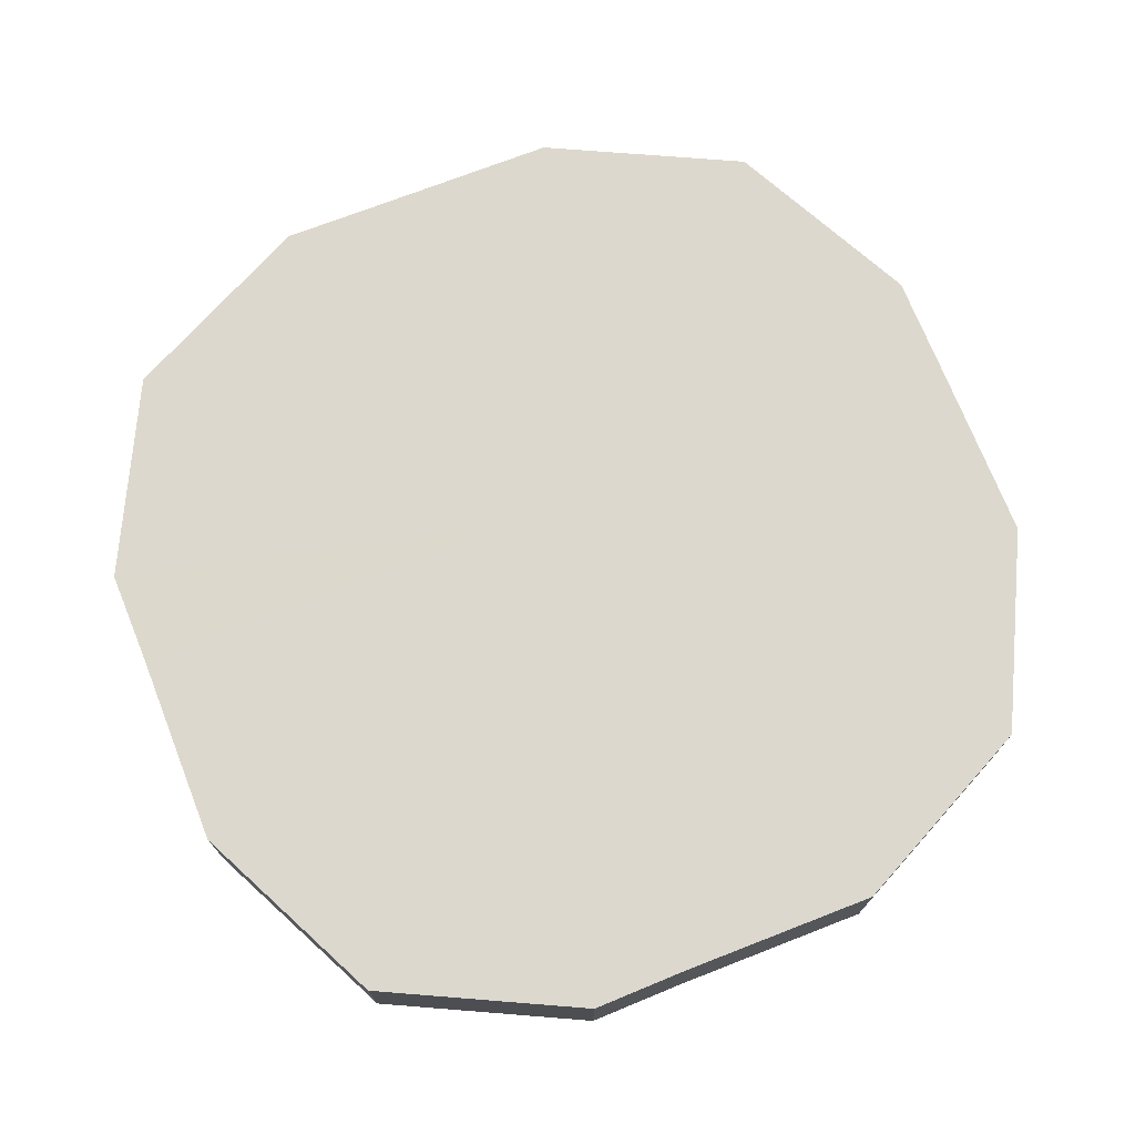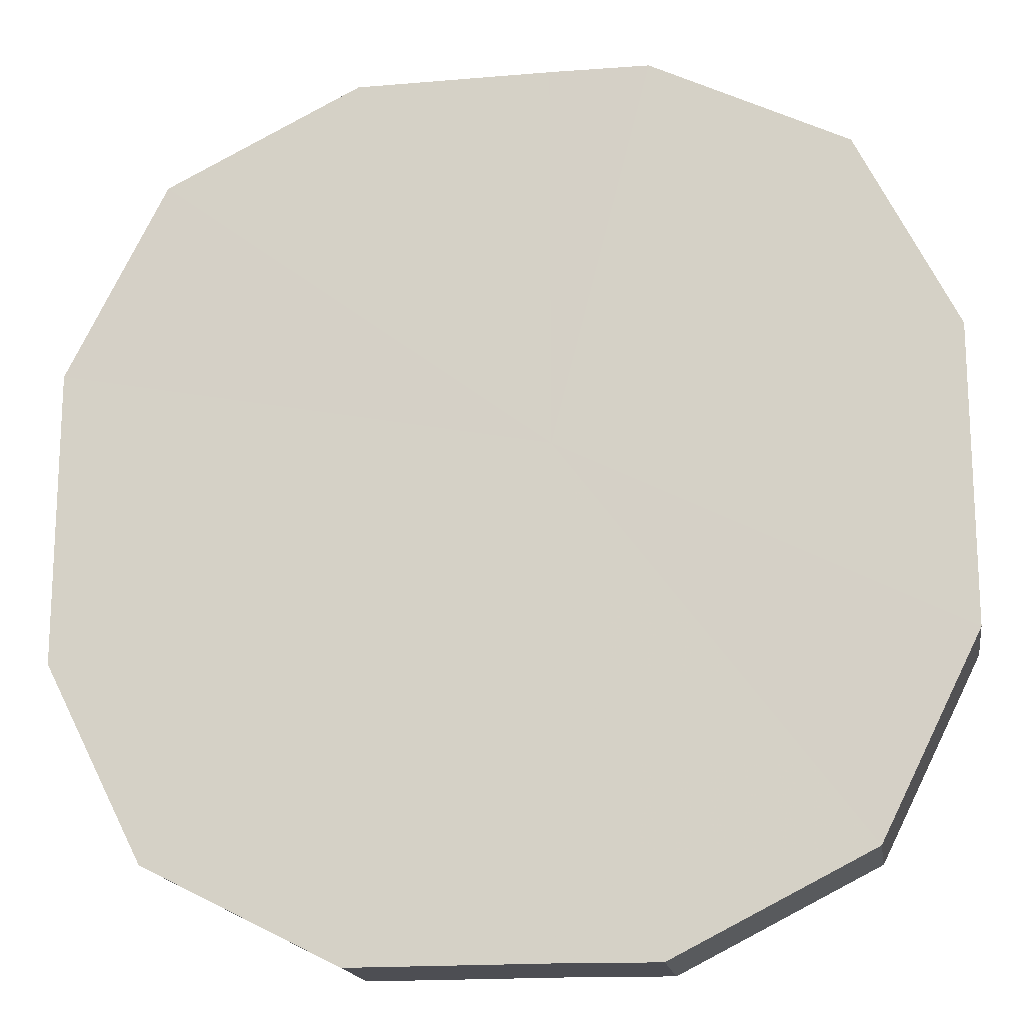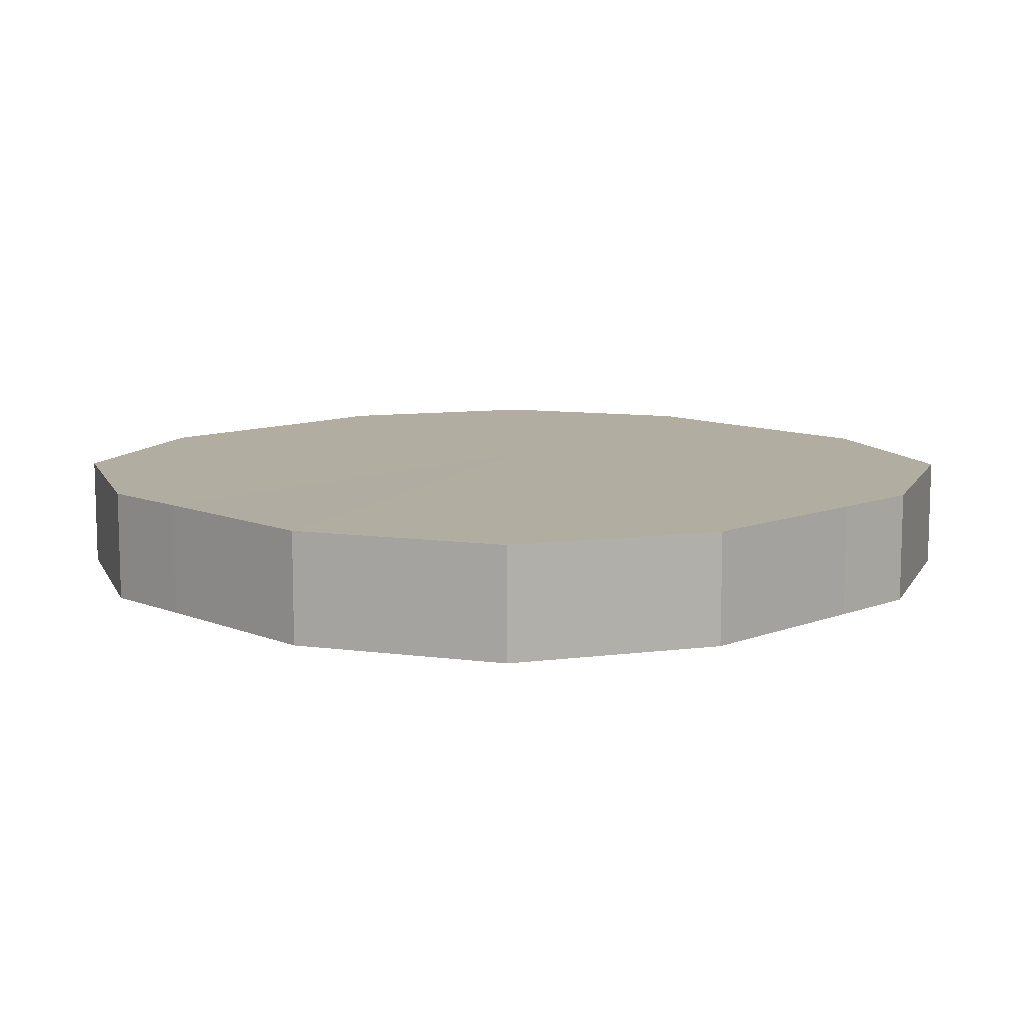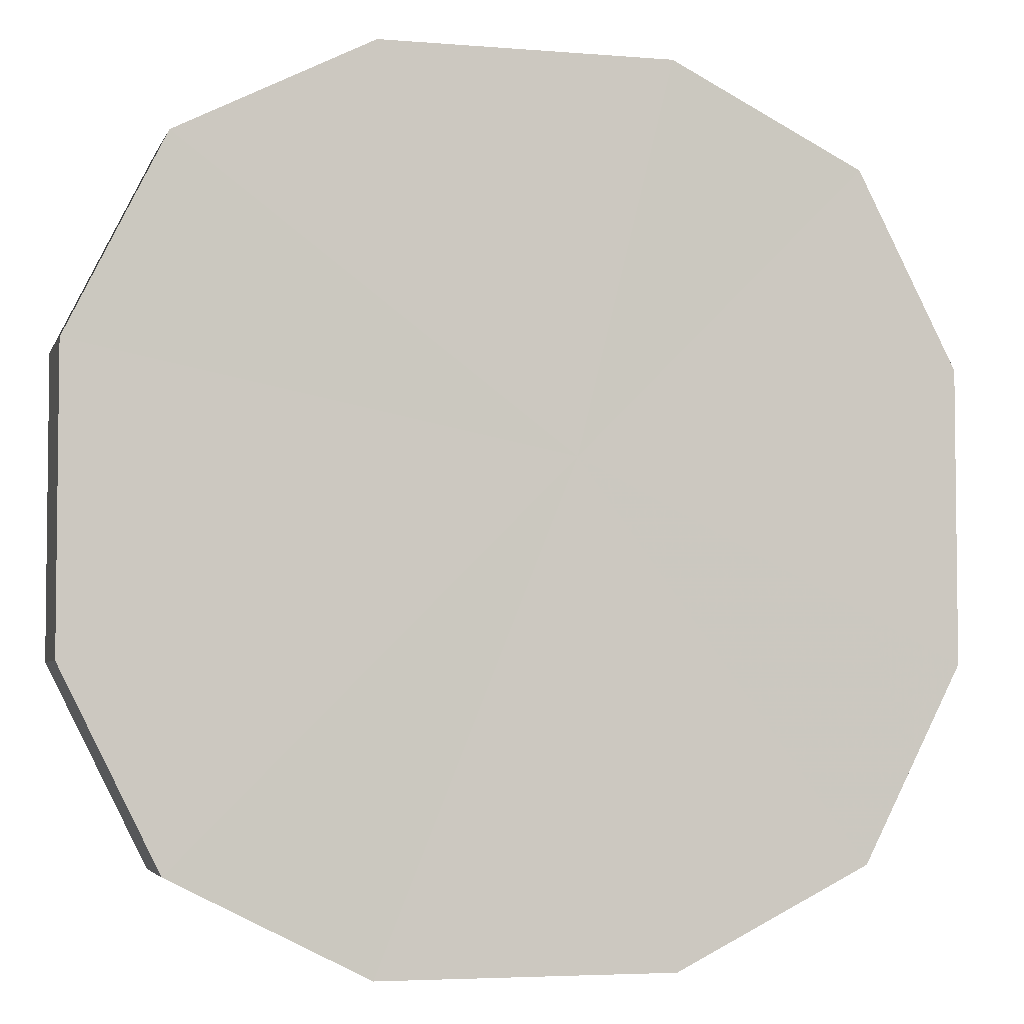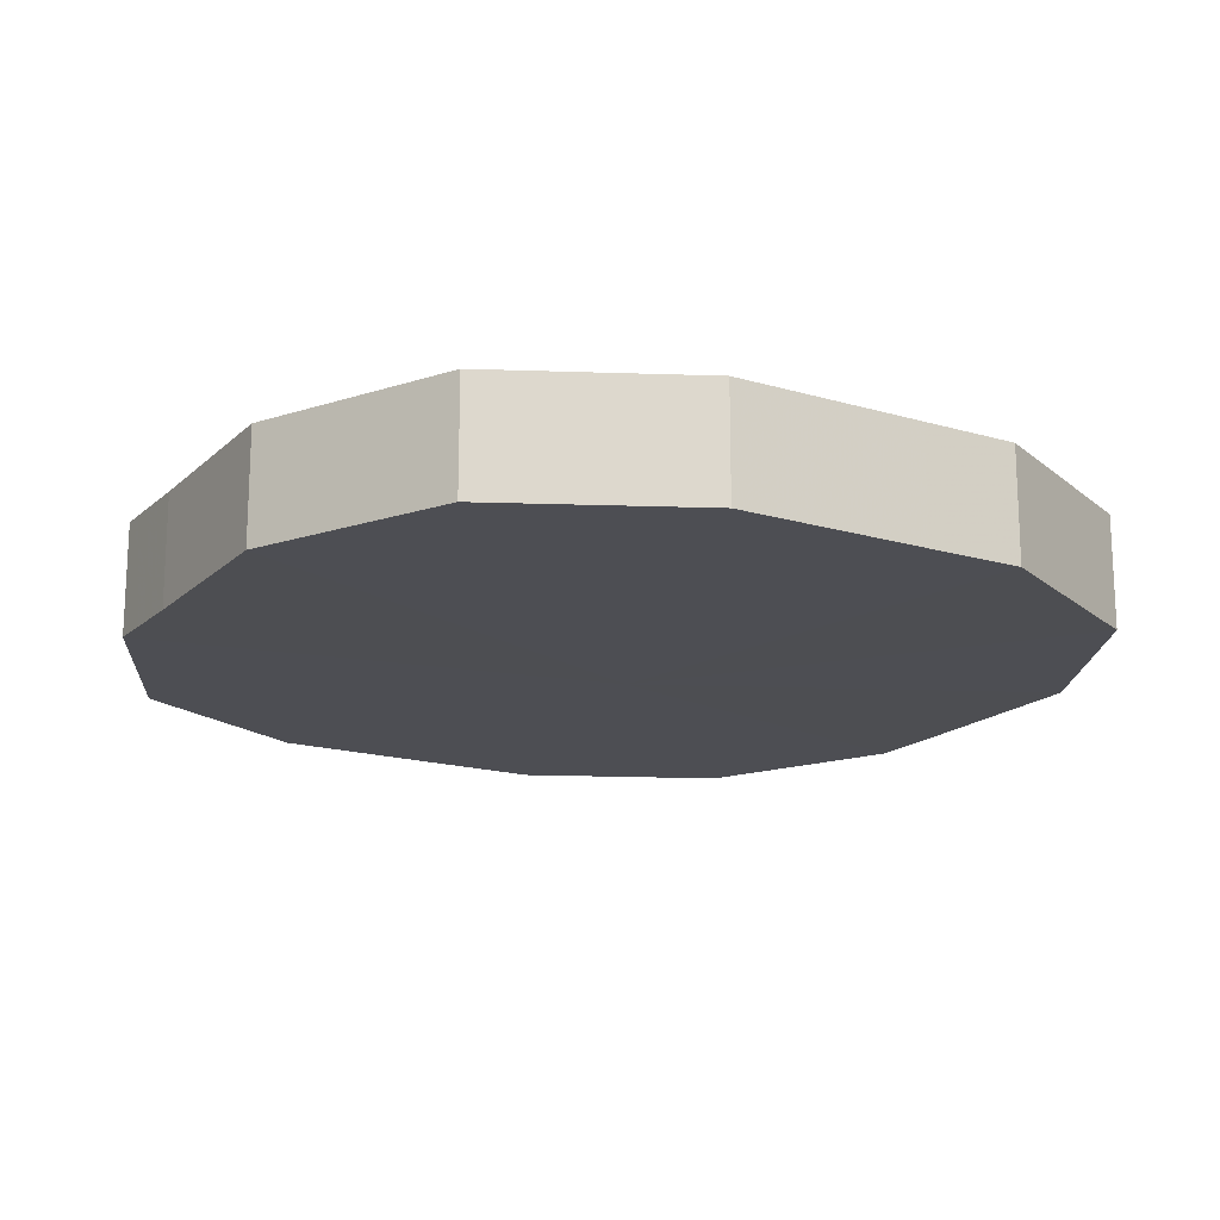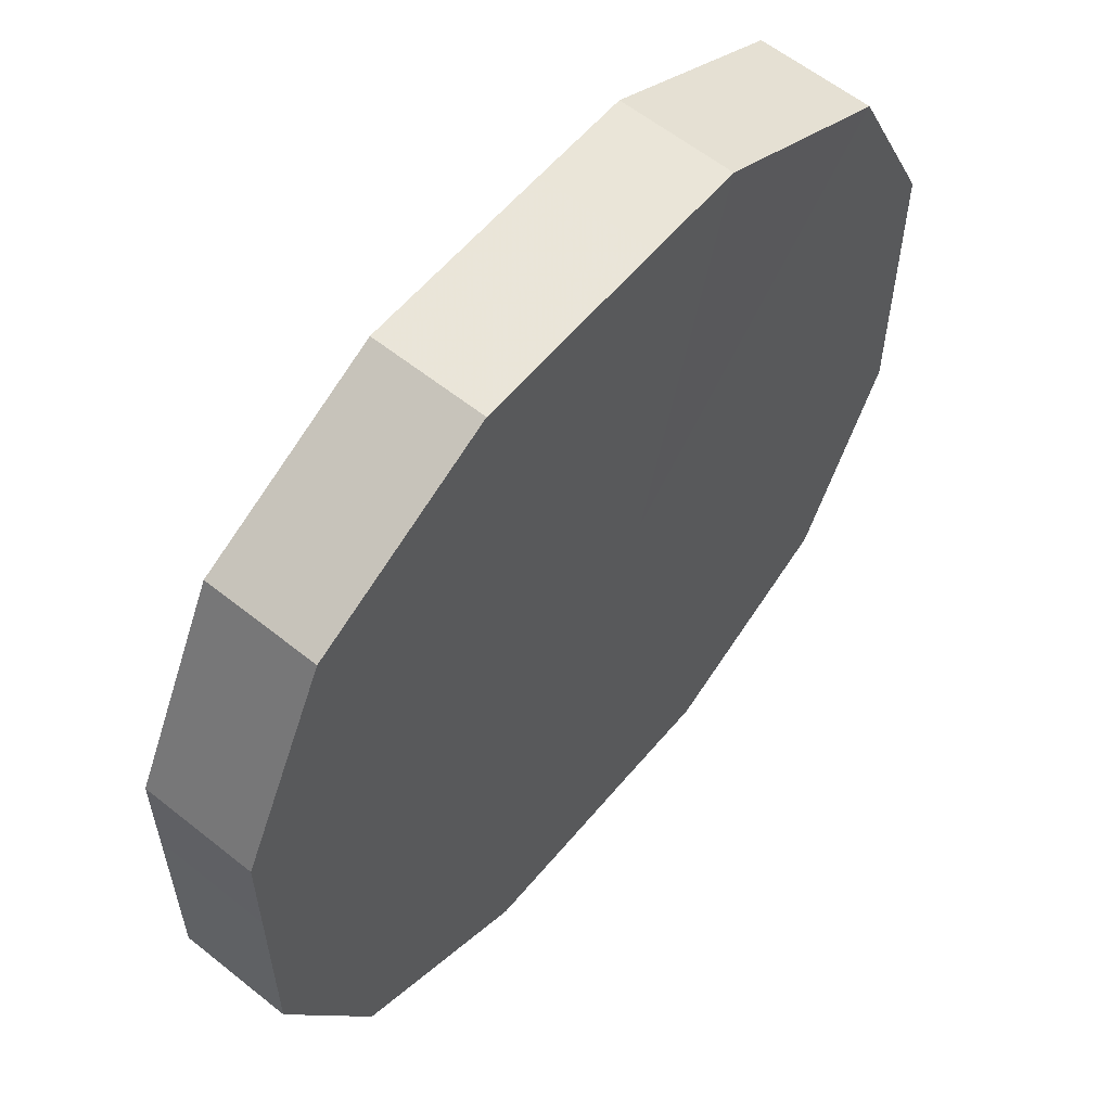
<metadata>
{"format":"obj","ext":"obj","renderer":"f3d","projection":"perspective","resolution":1024,"background":"white","views":[{"elev":72.4,"azim":-21.6,"up":"+Z"},{"elev":-17.1,"azim":-170.3,"up":"+Y"},{"elev":10.3,"azim":45.5,"up":"+Z"},{"elev":-4.3,"azim":164.9,"up":"+Y"},{"elev":-17.3,"azim":59.4,"up":"+Z"},{"elev":58.7,"azim":129.4,"up":"+Y"}]}
</metadata>
<code>
o 30774
v 2249 1879 10.6
v 2249 1879 10.6
v 2249 1879 10.59
v 2249 1879 10.6
v 2249 1879 10.59
v 2249 1879 10.6
v 2249 1879 10.59
v 2249 1879 10.6
v 2249 1879 10.59
v 2248 1879 10.6
v 2248 1879 10.59
v 2249 1879 10.6
v 2249 1879 10.59
v 2248 1879 10.6
v 2248 1879 10.59
v 2249 1879 10.6
v 2249 1879 10.59
v 2248 1879 10.6
v 2248 1879 10.59
v 2249 1879 10.6
v 2249 1879 10.59
v 2248 1879 10.6
v 2248 1879 10.59
v 2249 1879 10.6
v 2249 1879 10.59
v 2248 1879 10.6
v 2248 1879 10.59
v 2249 1879 10.6
v 2249 1879 10.59
v 2249 1879 10.6
v 2249 1879 10.59
v 2249 1879 10.59
v 2249 1879 10.59
v 2249 1879 10.6
v 2249 1879 10.59
v 2249 1879 10.6
v 2249 1879 10.59
v 2249 1879 10.59
v 2249 1879 10.6
v 2248 1879 10.59
v 2249 1879 10.6
v 2249 1879 10.6
v 2249 1879 10.59
v 2248 1879 10.59
v 2248 1879 10.6
v 2248 1879 10.59
v 2248 1879 10.6
v 2249 1879 10.6
v 2249 1879 10.59
v 2248 1879 10.59
v 2248 1879 10.6
v 2248 1879 10.59
v 2248 1879 10.6
v 2249 1879 10.6
v 2249 1879 10.59
v 2249 1879 10.59
v 2248 1879 10.6
v 2249 1879 10.59
v 2249 1879 10.6
v 2249 1879 10.6
v 2249 1879 10.59
v 2249 1879 10.59
v 2249 1879 10.6
v 2249 1879 10.6
v 2249 1879 10.6
v 2249 1879 10.6
v 2249 1879 10.6
v 2249 1879 10.6
v 2249 1879 10.6
v 2249 1879 10.6
v 2248 1879 10.6
v 2249 1879 10.6
v 2248 1879 10.6
v 2249 1879 10.6
v 2248 1879 10.6
v 2249 1879 10.6
v 2248 1879 10.6
v 2249 1879 10.6
v 2248 1879 10.6
v 2249 1879 10.6
v 2249 1879 10.6
v 2249 1879 10.59
v 2249 1879 10.59
v 2249 1879 10.59
v 2249 1879 10.59
v 2249 1879 10.59
v 2248 1879 10.59
v 2249 1879 10.59
v 2248 1879 10.59
v 2249 1879 10.59
v 2248 1879 10.59
v 2249 1879 10.59
v 2248 1879 10.59
v 2249 1879 10.59
v 2248 1879 10.59
v 2249 1879 10.59
v 2249 1879 10.59
v 2249 1879 10.59
f 1 2 3
f 2 4 5
f 6 1 7
f 4 8 9
f 10 6 11
f 8 12 13
f 14 10 15
f 12 16 17
f 18 14 19
f 16 20 21
f 22 18 23
f 20 24 25
f 26 22 27
f 24 28 29
f 30 26 31
f 28 30 32
f 33 34 35
f 35 36 37
f 38 39 33
f 40 41 38
f 37 42 43
f 44 45 40
f 46 47 44
f 43 48 49
f 50 51 46
f 52 53 50
f 49 54 55
f 56 57 52
f 58 59 56
f 55 60 61
f 62 63 58
f 61 64 62
f 65 66 67
f 65 68 66
f 65 67 69
f 65 70 68
f 65 69 71
f 65 72 70
f 65 71 73
f 65 74 72
f 65 73 75
f 65 76 74
f 65 75 77
f 65 78 76
f 65 77 79
f 65 80 78
f 65 79 81
f 65 81 80
f 82 83 84
f 82 85 83
f 82 84 86
f 82 87 85
f 82 86 88
f 82 89 87
f 82 88 90
f 82 91 89
f 82 90 92
f 82 93 91
f 82 92 94
f 82 95 93
f 82 94 96
f 82 97 95
f 82 96 98
f 82 98 97

</code>
